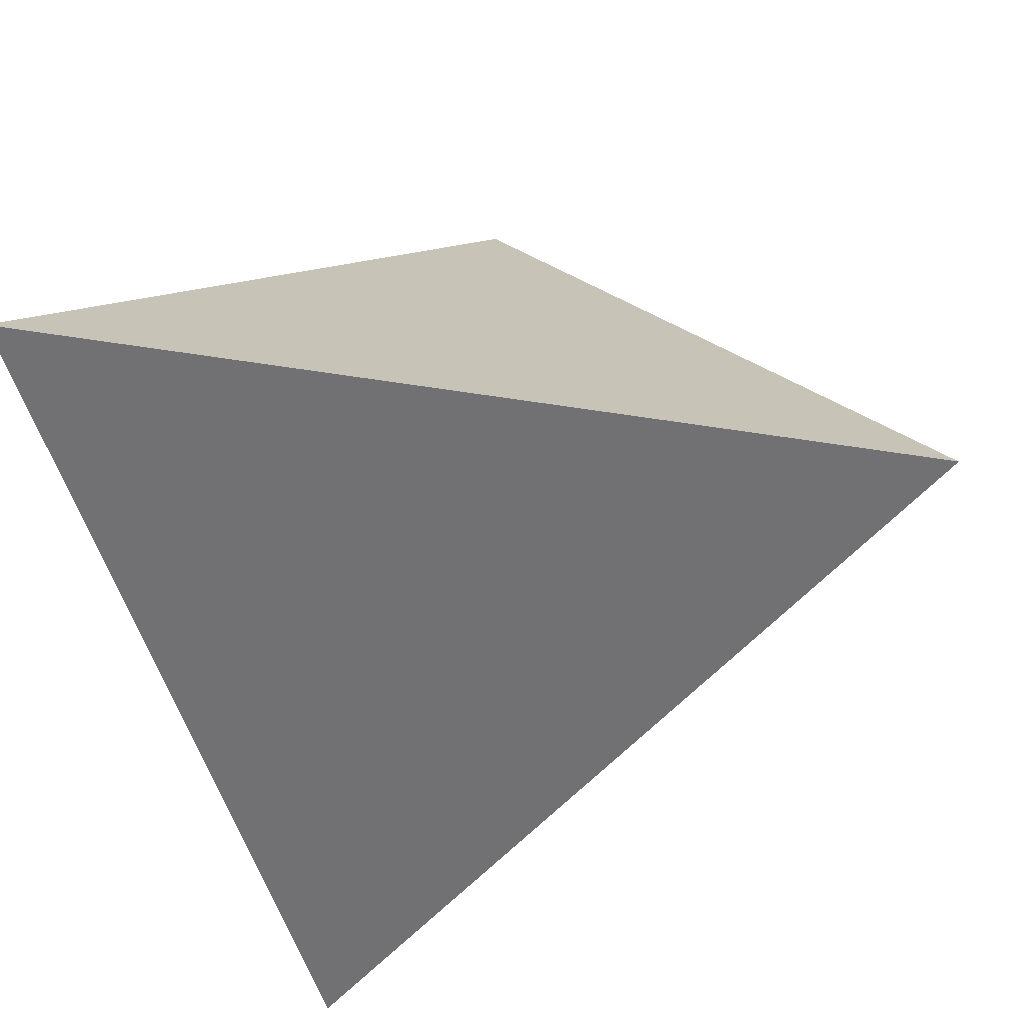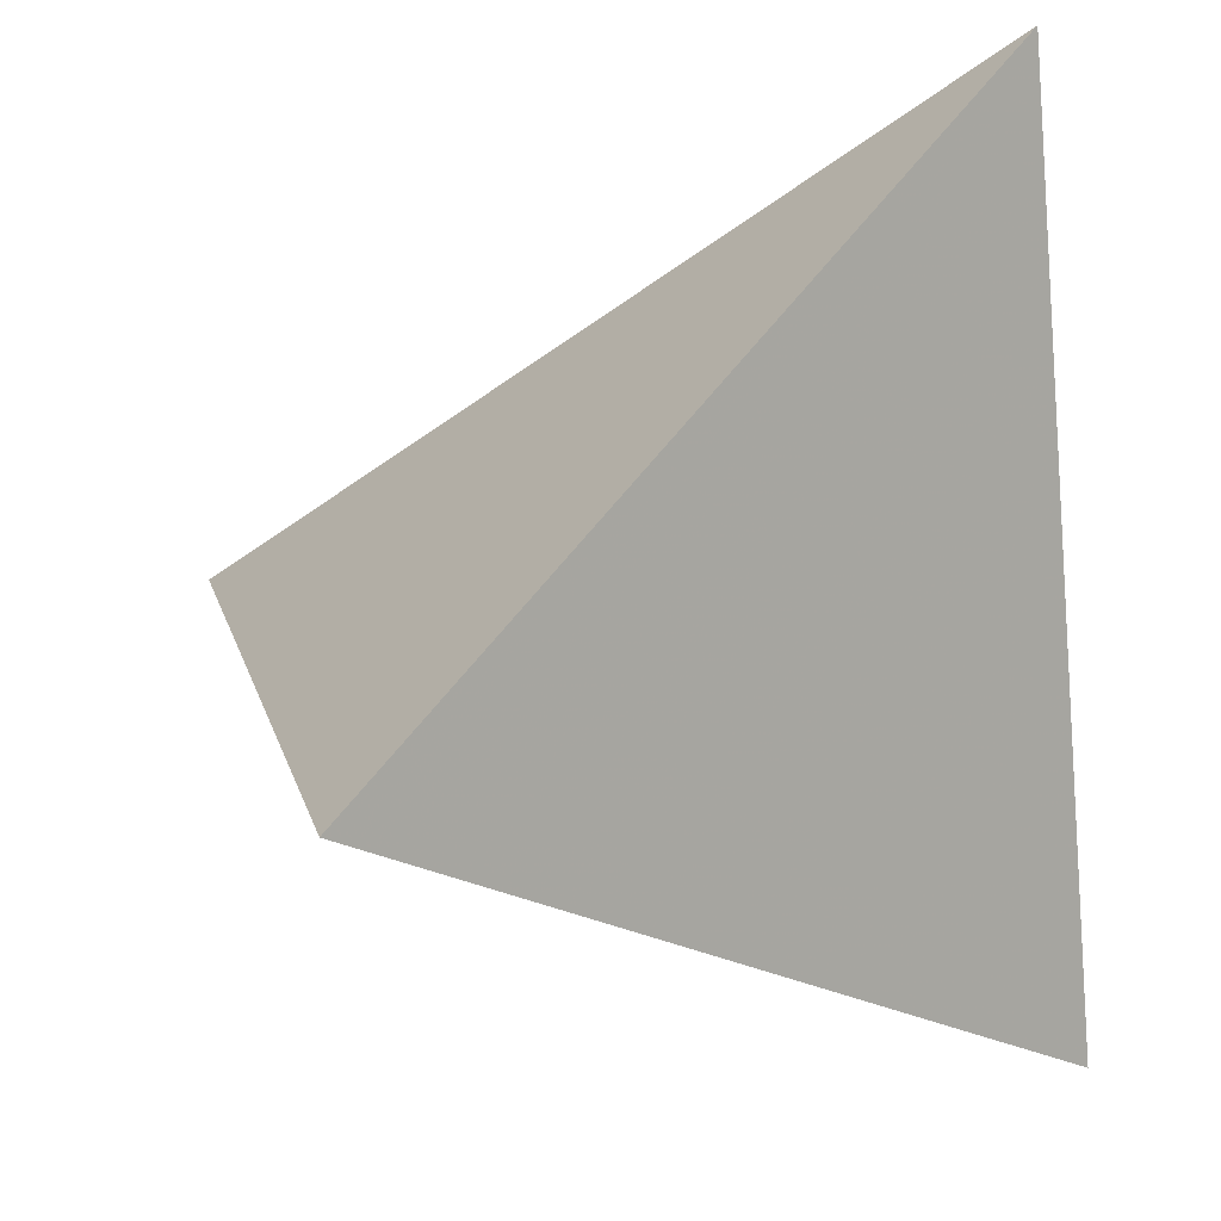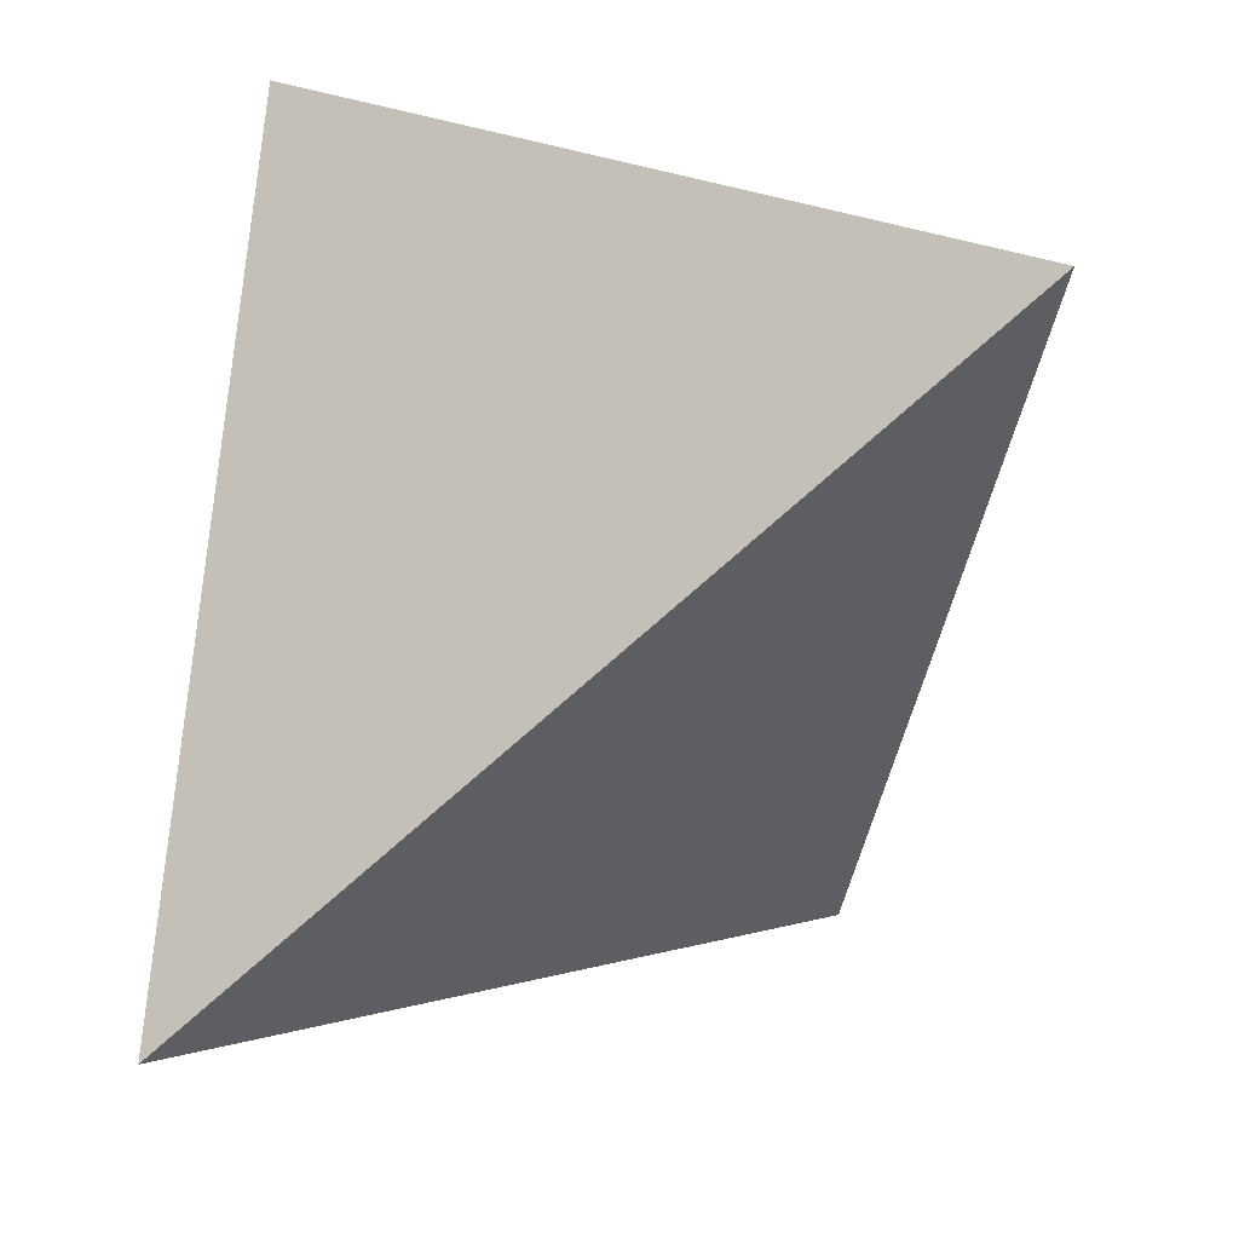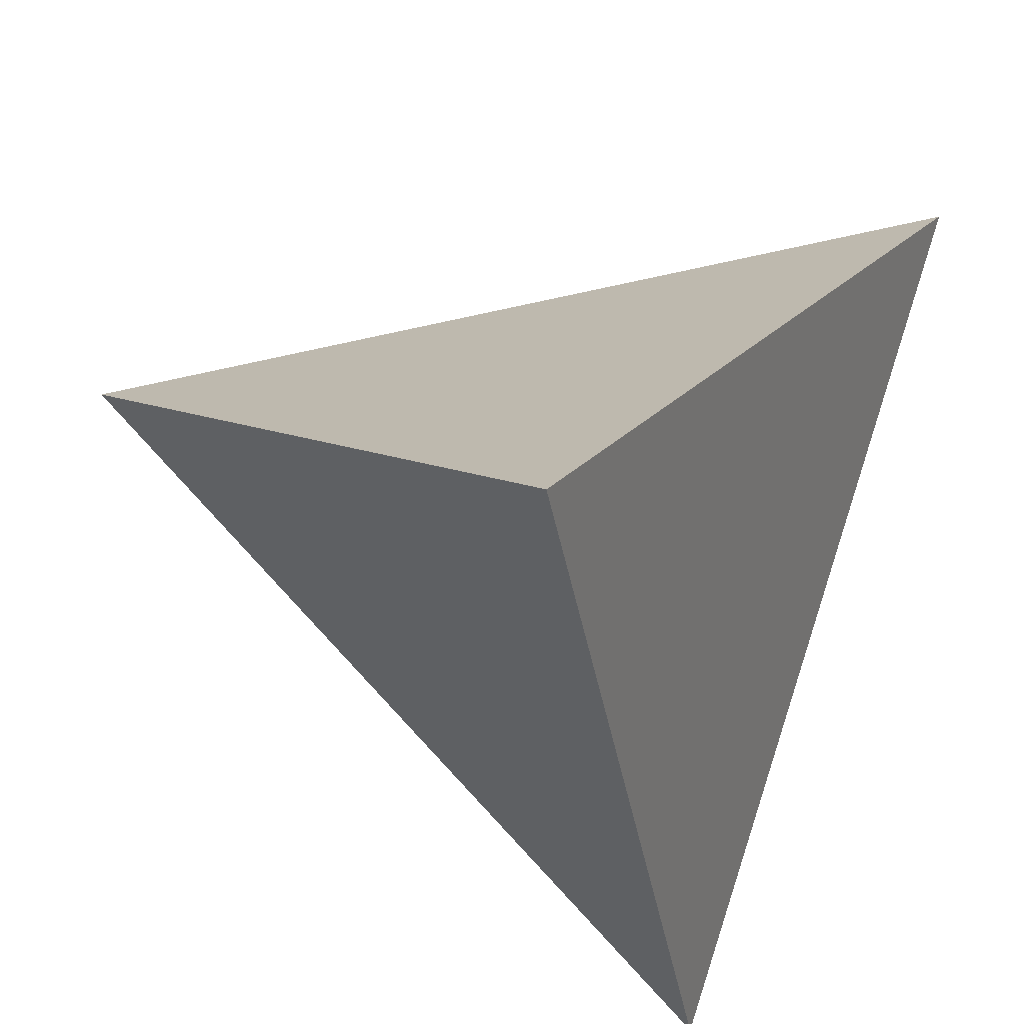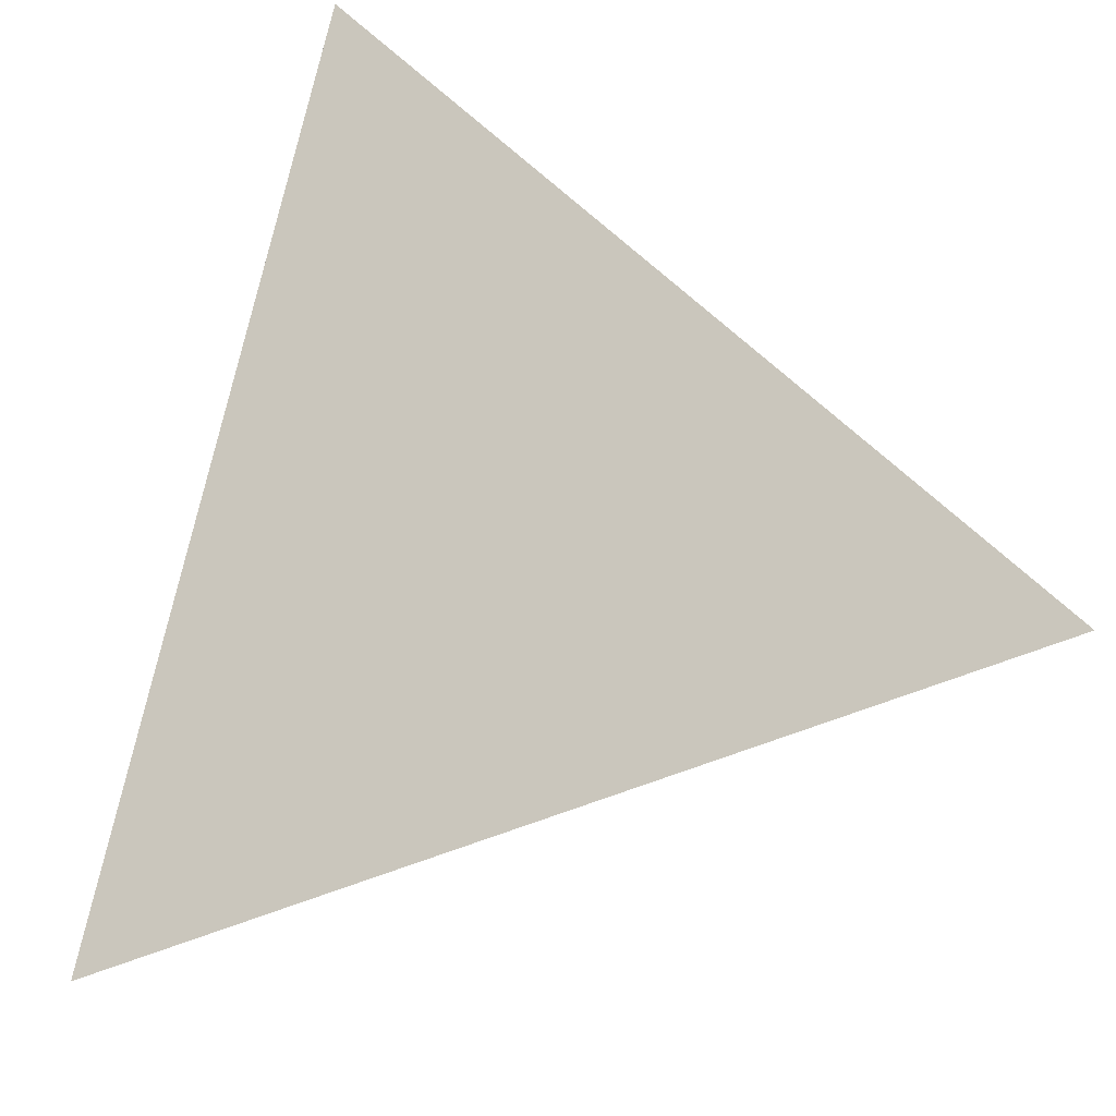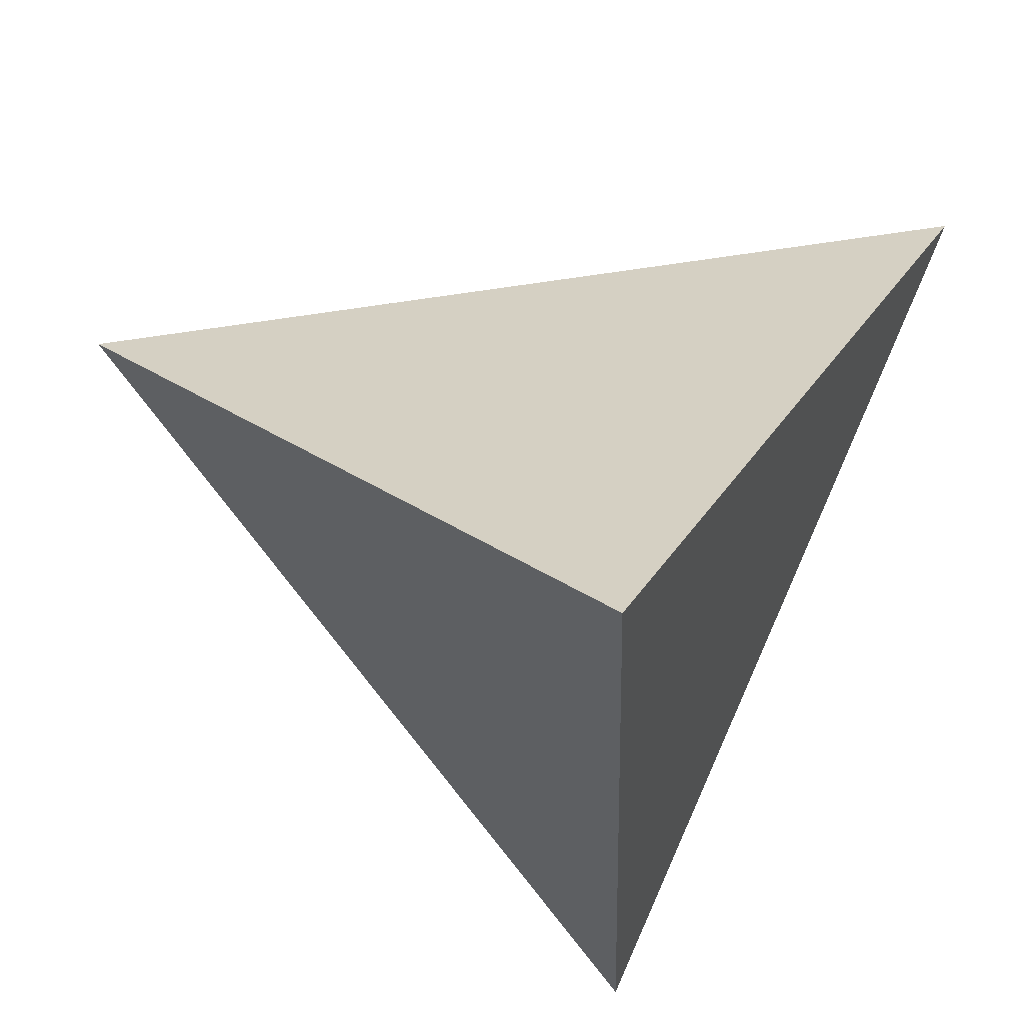
<metadata>
{"format":"obj","ext":"obj","renderer":"f3d","projection":"perspective","resolution":1024,"background":"white","views":[{"elev":77.6,"azim":71.7,"up":"+Z"},{"elev":-28.1,"azim":-76.5,"up":"+Z"},{"elev":-63.8,"azim":12.4,"up":"+Z"},{"elev":-43.8,"azim":-109.4,"up":"+Z"},{"elev":-70.8,"azim":-110.7,"up":"+Y"},{"elev":-34.0,"azim":-118.0,"up":"+Z"}]}
</metadata>
<code>
v -0.3806 0.1924 -0.3404
v 0.0863 0.4654 0.126
v 0.3398 -0.2175 -0.2749
v -0.2271 -0.2814 0.33
v -0.132 -0.2015 0.111
v -0.0598 -0.2453 0.1547
v 0.01371 -0.2141 0.08042
v 0.04639 -0.1556 0.05561
v 0.05792 -0.1425 0.04546
v -0.08529 -0.1594 -0.001429
v -0.1208 -0.1641 0.03766
v -0.06706 -0.2023 0.05557
v -0.02558 -0.2148 0.04041
v 0.05374 -0.2027 0.03899
v -0.08074 -0.1496 -0.02203
v -0.06291 -0.1548 -0.02876
v -0.04453 -0.1846 0.005803
v -0.02071 -0.1768 -0.02834
v 0.003322 -0.216 0.01712
v 0.04923 -0.2106 -0.03228
v -0.08724 -0.1263 -0.05587
v -0.09403 -0.1355 -0.03429
v -0.04208 -0.1499 -0.05537
v -0.06897 -0.135 -0.05713
v 0.009594 -0.1549 -0.09209
v -0.007377 -0.1628 -0.06384
v 0.02614 -0.1755 -0.07157
v -0.1431 0.07225 0.1345
v -0.05133 0.01252 0.1927
v -0.08139 0.08183 0.2204
v -0.1275 0.008723 0.2167
v 0.04542 0.04108 0.09272
v 0.06017 0.09844 0.08718
v 0.0003537 0.1269 0.1575
v 0.006383 0.01582 0.1305
v 0.06572 0.05047 0.07235
v -0.2048 0.1021 0.01231
v -0.186 0.06849 0.07202
v -0.1234 0.1919 0.05501
v -0.1809 0.1658 -0.009355
v -0.1571 0.122 0.06731
v -0.1016 0.1432 0.1331
v 0.05287 0.3525 0.01918
v 0.04126 0.3322 0.1506
v -0.07151 0.3131 0.02345
v -0.06195 0.225 0.1189
v 0.107 0.2076 0.05631
v 0.1166 0.03252 0.01374
v 0.0885 0.06475 0.05019
v -0.2286 0.1306 -0.05032
v -0.2507 0.08719 -0.04449
v -0.1364 0.314 -0.1131
v -0.1898 0.2302 -0.08212
v -0.2276 0.1796 -0.09364
v -0.1448 0.2367 -0.01895
v 0.04341 0.1793 -0.1222
v -0.004449 0.2653 -0.08035
v 0.0918 0.2387 -0.04943
v 0.1147 0.1563 -0.102
v 0.1618 0.1864 -0.007247
v -0.3055 0.1238 -0.1621
v -0.1035 0.1216 -0.2468
v -0.2885 0.1387 -0.3298
v -0.2287 0.2448 -0.2174
v 0.00148 0.1109 -0.1987
v 0.02065 0.1467 -0.1602
v -0.04129 0.1867 -0.1621
v 0.06298 0.03932 -0.2219
v 0.0711 0.1152 -0.1578
v 0.2084 0.04197 -0.1415
v -0.1724 -0.1552 0.06773
v -0.09512 -0.1416 0.2121
v -0.03848 -0.1488 0.1492
v -0.1511 -0.2694 0.243
v 0.03024 -0.08061 0.08691
v 0.01427 -0.117 0.09762
v -0.004514 -0.08609 0.1237
v 0.03823 -0.07114 0.07996
v 0.0511 -0.104 0.05994
v 0.1042 -0.07049 0.008371
v 0.08465 -0.04294 0.03464
v 0.07548 -0.07118 0.03944
v 0.0797 -0.1328 0.02354
v 0.1424 -0.185 -0.05417
v 0.06445 -0.1814 -0.09508
v 0.03019 -0.138 -0.1388
v -0.09696 -0.07727 -0.1307
v -0.0457 -0.1249 -0.09463
v -0.1341 -0.09359 -0.07038
v -0.09932 -0.1016 -0.08721
v -0.0813 -0.1205 -0.07101
v -0.1051 -0.1147 -0.05996
v -0.139 -0.11 -0.03817
v -0.1276 -0.1373 -0.001807
v -0.2241 -0.1373 0.08254
v -0.1905 -0.1142 0.01396
v -0.1509 -0.1424 0.02722
v -0.193 -0.005511 0.1291
v -0.1655 -0.08179 0.2415
v -0.252 -0.1865 0.2047
v -0.03805 -0.04197 0.1683
v 0.04398 -0.002368 0.08632
v 0.02569 -0.04139 0.09906
v 0.06877 0.0159 0.0627
v 0.06058 -0.03729 0.06186
v 0.08936 0.02324 0.04165
v 0.08954 -0.01003 0.03536
v 0.09886 -0.03519 0.02061
v 0.1781 -0.09138 -0.07584
v 0.2711 -0.1261 -0.24
v 0.1233 -0.02311 -0.003774
v 0.1276 -0.1051 -0.2799
v 0.1652 -0.1867 -0.1743
v -0.03102 0.04963 -0.2644
v 0.006947 -0.05219 -0.2642
v -0.02809 -0.08766 -0.1733
v -0.1183 -0.007883 -0.2298
v -0.165 -0.03778 -0.1382
v -0.2245 0.02923 -0.1999
v -0.1367 -0.07573 -0.09848
v -0.3075 0.04076 -0.08898
v -0.2531 0.008141 -0.139
v -0.2091 -0.05765 -0.06577
v -0.2385 0.04162 0.01611
v -0.2703 -0.08362 0.08219
v -0.2773 -0.06647 0.008939
v -0.2954 0.2423 -0.2553
v -0.2785 0.2521 -0.2384
v -0.2645 0.2603 -0.2244
v -0.1584 0.3224 -0.1184
v -0.1485 0.3281 -0.1086
v -0.1291 0.3395 -0.08913
v -0.0404 0.3913 -0.0005577
v 0.007053 0.4191 0.04685
v 0.07177 0.4569 0.1115
v 0.06674 0.4188 0.1387
v 0.06072 0.4044 0.1427
v 0.05813 0.3982 0.1444
v 0.001162 0.2625 0.1814
v -0.01639 0.2207 0.1929
v -0.06367 0.108 0.2236
v -0.0785 0.07267 0.2333
v -0.08555 0.05585 0.2379
v -0.1218 -0.03046 0.2614
v -0.1385 -0.07038 0.2724
v -0.1719 -0.15 0.2941
v -0.1919 -0.1976 0.3071
v -0.2173 -0.2581 0.3236
v -0.2439 -0.2296 0.2567
v -0.2454 -0.2248 0.2499
v -0.2463 -0.2221 0.2461
v -0.2476 -0.2182 0.2405
v -0.2731 -0.1394 0.1291
v -0.2775 -0.1258 0.1098
v -0.2877 -0.09428 0.06524
v -0.2982 -0.06175 0.01922
v -0.3151 -0.009751 -0.05435
v -0.3324 0.04378 -0.1301
v -0.3388 0.06349 -0.158
v -0.3556 0.1154 -0.2313
v -0.364 0.1414 -0.2681
v -0.3753 0.176 -0.3171
v -0.3263 0.1616 -0.3355
v -0.3244 0.1604 -0.3353
v -0.1947 0.08667 -0.3235
v -0.1196 0.04394 -0.3167
v 0.0004584 -0.0244 -0.3058
v 0.04437 -0.04939 -0.3018
v 0.1786 -0.1258 -0.2896
v 0.1909 -0.1327 -0.2884
v 0.2104 -0.1438 -0.2867
v 0.3192 -0.2058 -0.2768
v -0.1877 -0.277 0.288
v -0.1848 -0.2766 0.2848
v -0.1678 -0.2747 0.2667
v -0.1203 -0.2694 0.2161
v -0.113 -0.2686 0.2083
v -0.03559 -0.2598 0.1257
v -0.02409 -0.2585 0.1134
v -0.01026 -0.257 0.09865
v 0.03908 -0.2514 0.04599
v 0.06908 -0.248 0.01398
v 0.1089 -0.2435 -0.02853
v 0.1728 -0.2363 -0.09665
v 0.2039 -0.2328 -0.1299
v 0.2379 -0.229 -0.1661
v 0.3019 -0.2218 -0.2345
v 0.1088 0.4049 0.09051
v 0.1248 0.3618 0.0652
v 0.1576 0.2735 0.01334
v 0.1645 0.2547 0.002326
v 0.1909 0.1836 -0.03943
v 0.2545 0.01218 -0.14
v 0.2663 -0.01949 -0.1586
v 0.2837 -0.06643 -0.1862
v 0.3272 -0.1834 -0.2549
f 167 166 114
f 5 176 175
f 73 6 76
f 162 61 127
f 57 133 134
f 80 81 82
f 131 132 52
f 105 79 82
f 162 1 163
f 87 90 120
f 130 131 52
f 163 1 127
f 115 168 169
f 62 114 166
f 127 128 64
f 192 191 60
f 59 58 190
f 78 105 103
f 134 135 43
f 128 129 64
f 73 72 173
f 64 129 130
f 130 129 53
f 57 52 132
f 169 168 68
f 96 95 153
f 188 43 135
f 113 172 3
f 2 135 136
f 117 63 164
f 68 168 167
f 134 133 45
f 133 132 45
f 54 128 127
f 98 124 125
f 55 45 132
f 55 131 130
f 165 166 117
f 48 49 106
f 91 88 24
f 54 53 129
f 104 107 106
f 192 193 70
f 70 110 171
f 58 43 188
f 111 194 193
f 189 190 58
f 59 191 192
f 191 190 60
f 193 194 70
f 48 106 107
f 113 112 171
f 96 71 95
f 68 114 65
f 163 164 63
f 194 195 70
f 31 99 146
f 102 104 32
f 70 195 196
f 110 196 3
f 147 146 99
f 17 16 18
f 83 82 79
f 12 5 11
f 109 187 3
f 196 195 109
f 111 109 195
f 64 62 164
f 48 193 192
f 47 60 190
f 189 188 47
f 103 35 101
f 172 171 110
f 8 9 79
f 70 170 169
f 165 164 62
f 31 144 143
f 117 166 167
f 167 168 115
f 184 185 84
f 169 170 112
f 170 171 112
f 149 4 148
f 100 148 147
f 159 160 122
f 11 10 12
f 6 7 76
f 145 144 31
f 143 142 30
f 65 66 69
f 142 141 30
f 42 30 141
f 42 140 139
f 79 78 76
f 139 138 46
f 45 46 138
f 56 58 59
f 136 137 44
f 137 138 44
f 157 158 123
f 21 22 92
f 34 44 138
f 139 140 34
f 140 141 34
f 35 34 141
f 35 142 143
f 143 144 29
f 184 183 20
f 101 29 144
f 145 146 101
f 62 67 65
f 101 146 147
f 147 148 72
f 72 148 4
f 162 161 61
f 161 160 61
f 50 61 51
f 61 160 159
f 159 158 121
f 124 121 158
f 157 156 124
f 98 99 31
f 124 156 155
f 20 182 181
f 71 96 97
f 155 154 125
f 80 109 111
f 154 153 125
f 15 22 16
f 42 39 41
f 125 153 152
f 152 151 100
f 174 173 74
f 151 150 100
f 150 149 100
f 173 4 149
f 34 32 33
f 5 74 149
f 5 150 151
f 14 9 8
f 37 38 41
f 71 151 152
f 152 153 95
f 96 154 155
f 155 156 126
f 41 39 40
f 123 126 156
f 123 158 159
f 111 107 108
f 119 122 160
f 119 161 162
f 187 186 113
f 7 6 177
f 85 113 186
f 85 185 184
f 183 182 20
f 181 180 19
f 94 96 93
f 13 19 180
f 12 13 179
f 71 97 11
f 178 177 12
f 12 177 176
f 90 87 88
f 175 174 74
f 115 116 117
f 73 174 175
f 175 176 6
f 176 177 6
f 118 87 120
f 178 179 7
f 179 180 7
f 14 7 180
f 181 182 14
f 102 103 105
f 83 14 182
f 83 183 184
f 185 186 84
f 109 84 186
f 10 11 94
f 31 28 98
f 78 79 105
f 94 11 97
f 10 94 22
f 19 13 17
f 83 9 14
f 9 83 79
f 14 8 7
f 22 94 93
f 51 61 121
f 10 22 15
f 18 19 17
f 10 15 16
f 104 105 107
f 10 16 17
f 10 17 12
f 64 52 67
f 19 18 20
f 31 30 28
f 81 80 108
f 30 42 28
f 28 42 41
f 34 35 32
f 32 35 102
f 47 33 49
f 33 32 36
f 34 33 44
f 51 124 37
f 124 51 121
f 37 124 38
f 53 54 40
f 51 37 50
f 38 124 98
f 41 38 28
f 37 41 40
f 42 46 39
f 39 46 45
f 48 60 49
f 49 60 47
f 61 50 54
f 70 69 59
f 54 50 40
f 55 53 40
f 58 56 57
f 57 56 67
f 58 57 43
f 56 59 69
f 62 64 67
f 66 65 67
f 66 67 56
f 70 68 69
f 69 68 65
f 76 75 77
f 75 76 78
f 77 75 103
f 56 69 66
f 76 77 73
f 16 22 24
f 82 81 105
f 80 82 83
f 80 83 84
f 84 109 80
f 113 85 86
f 25 88 86
f 88 25 26
f 86 88 116
f 44 33 47
f 25 86 85
f 88 87 116
f 90 88 91
f 18 16 23
f 90 91 92
f 92 91 21
f 90 92 89
f 89 92 93
f 93 92 22
f 89 93 123
f 25 27 26
f 96 94 97
f 93 96 123
f 99 98 100
f 35 29 101
f 100 98 125
f 101 72 77
f 116 115 112
f 77 72 73
f 28 38 98
f 101 77 103
f 103 102 35
f 104 102 105
f 107 105 81
f 48 107 111
f 111 108 80
f 108 107 81
f 112 113 86
f 20 18 26
f 117 118 119
f 118 117 87
f 119 118 122
f 117 119 63
f 87 117 116
f 122 118 123
f 11 5 71
f 13 12 17
f 7 8 79
f 24 22 21
f 24 21 91
f 16 24 23
f 23 24 88
f 23 26 18
f 120 89 123
f 26 23 88
f 27 25 85
f 26 27 20
f 37 40 50
f 40 39 55
f 27 85 20
f 39 45 55
f 36 32 104
f 33 36 49
f 49 36 104
f 118 120 123
f 67 52 57
f 62 65 114
f 76 7 79
f 75 78 103
f 104 106 49
f 86 116 112
f 120 90 89
f 96 126 123
f 175 74 5
f 127 1 162
f 134 43 57
f 45 137 136
f 134 136 135
f 134 45 136
f 163 63 162
f 127 64 163
f 169 112 115
f 166 165 62
f 190 191 59
f 173 174 73
f 130 52 64
f 132 133 57
f 153 154 96
f 135 2 188
f 3 187 113
f 164 165 117
f 167 114 68
f 127 61 54
f 132 131 55
f 130 53 55
f 136 47 2
f 2 47 188
f 136 44 47
f 129 128 54
f 171 170 70
f 188 189 58
f 193 48 111
f 192 70 59
f 171 172 113
f 146 145 31
f 196 110 70
f 3 172 110
f 3 196 109
f 195 194 111
f 164 163 64
f 192 60 48
f 190 189 47
f 169 68 70
f 143 30 31
f 167 115 117
f 148 100 149
f 147 99 100
f 141 140 42
f 139 46 42
f 138 137 45
f 138 139 34
f 141 142 35
f 143 29 35
f 144 145 101
f 147 72 101
f 4 173 72
f 159 121 61
f 158 157 124
f 155 125 124
f 181 19 20
f 152 100 125
f 149 74 173
f 149 150 5
f 151 71 5
f 152 95 71
f 155 126 96
f 156 157 123
f 159 122 123
f 160 161 119
f 162 63 119
f 177 178 7
f 186 185 85
f 184 20 85
f 180 179 13
f 179 178 12
f 176 5 12
f 175 6 73
f 180 181 14
f 182 183 83
f 184 84 83
f 186 187 109

</code>
